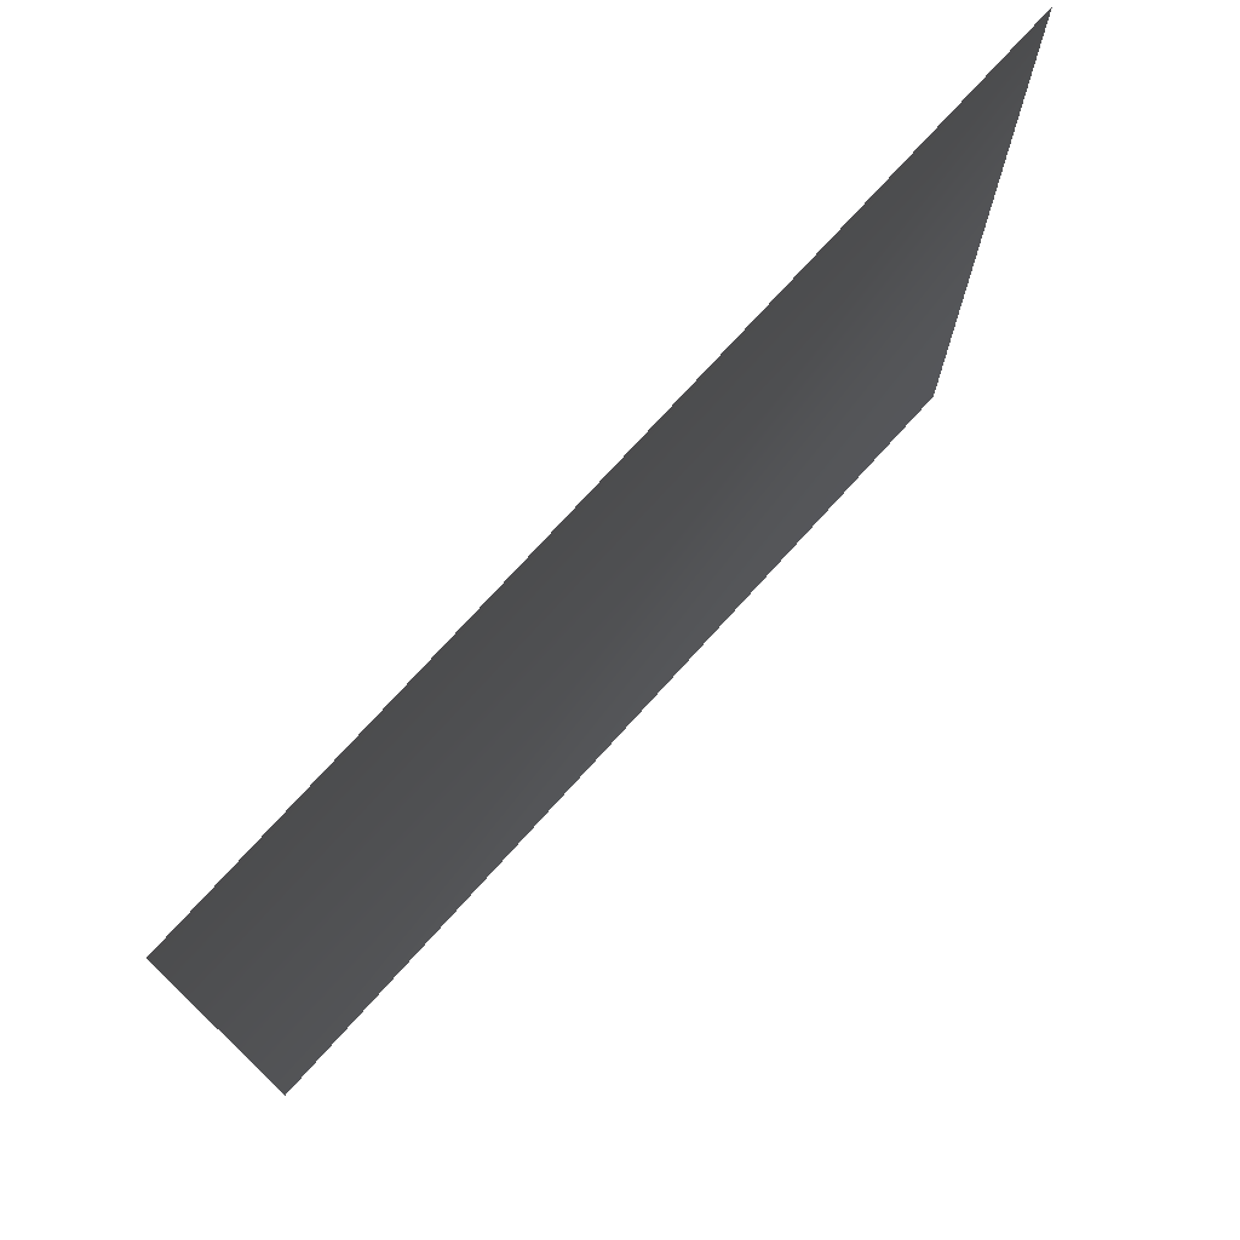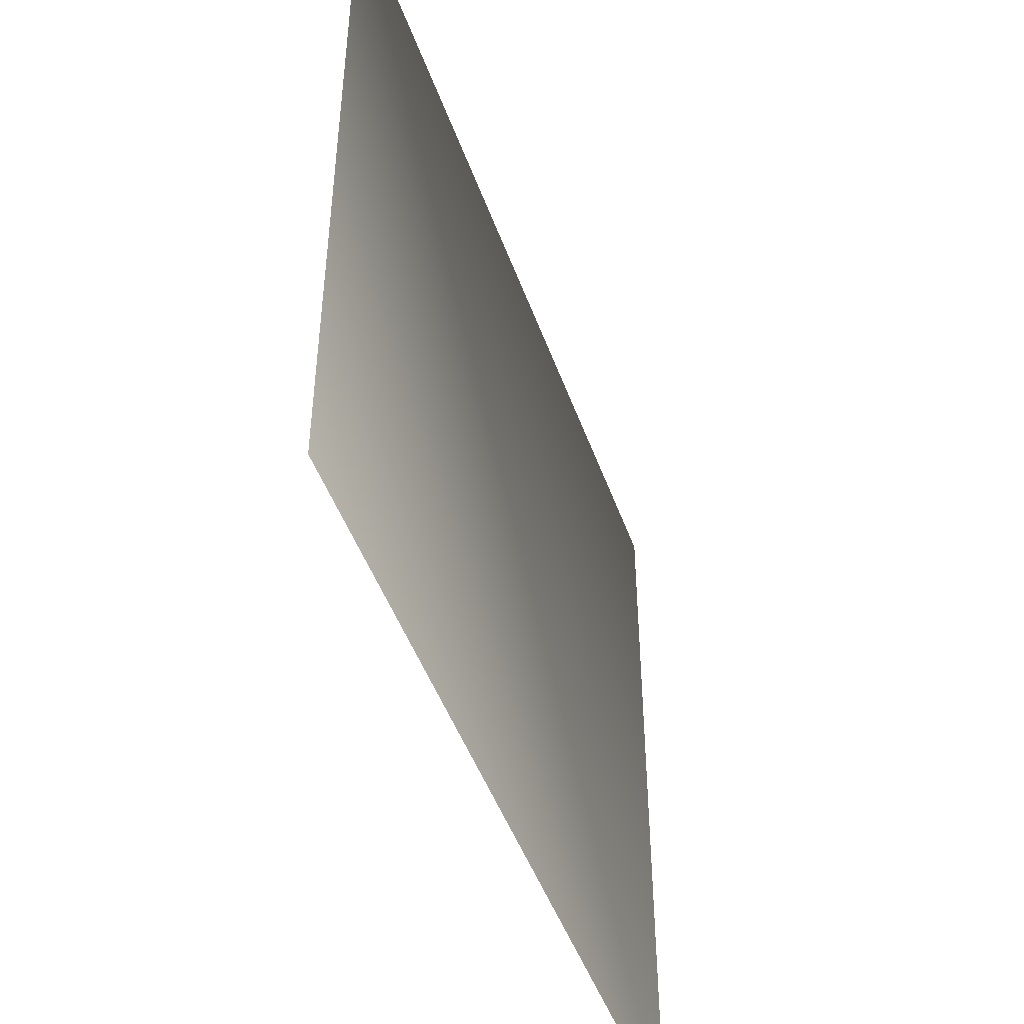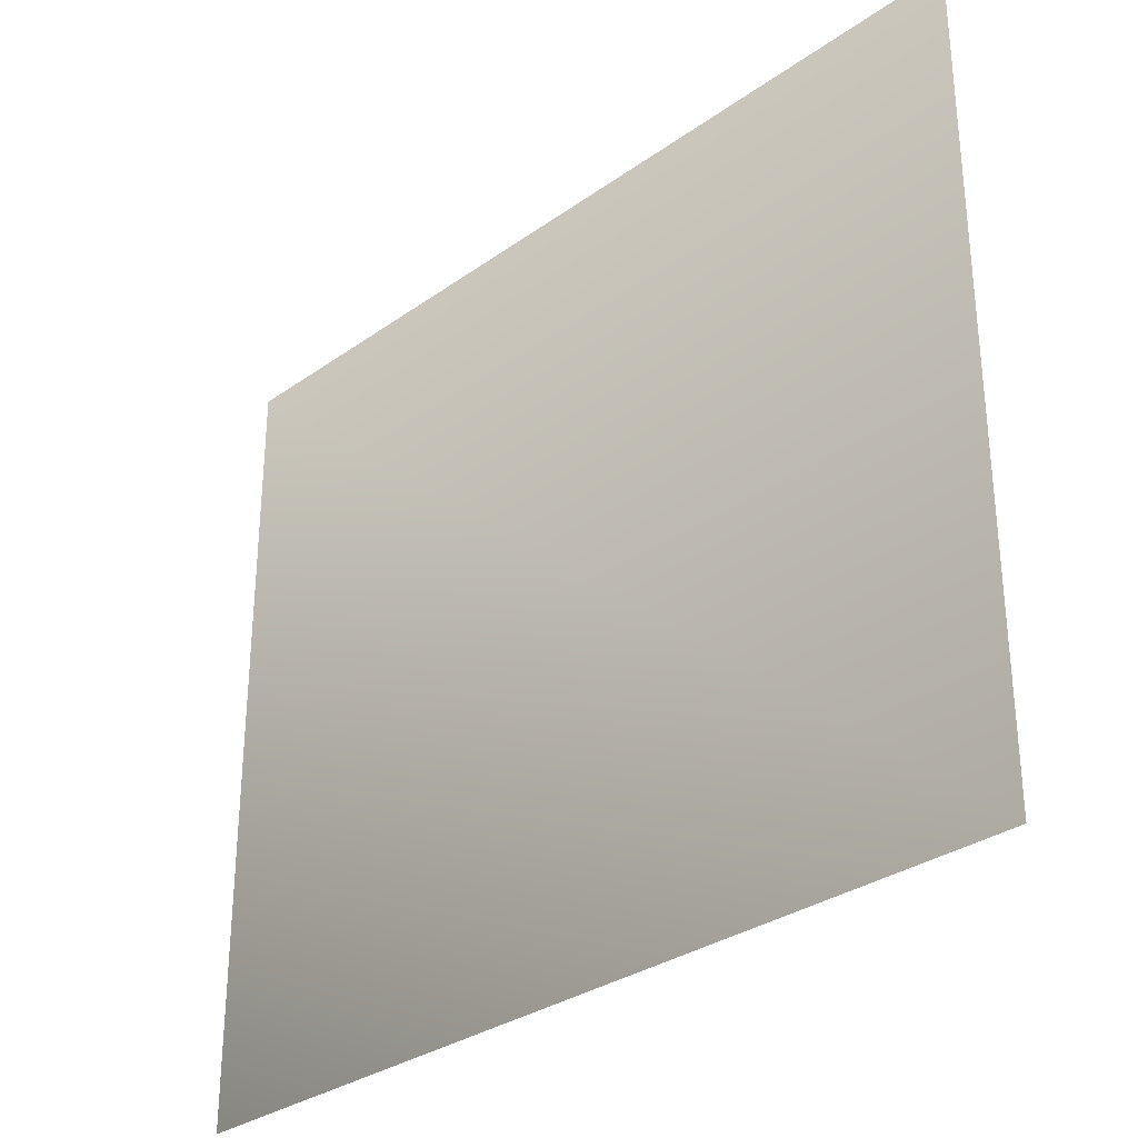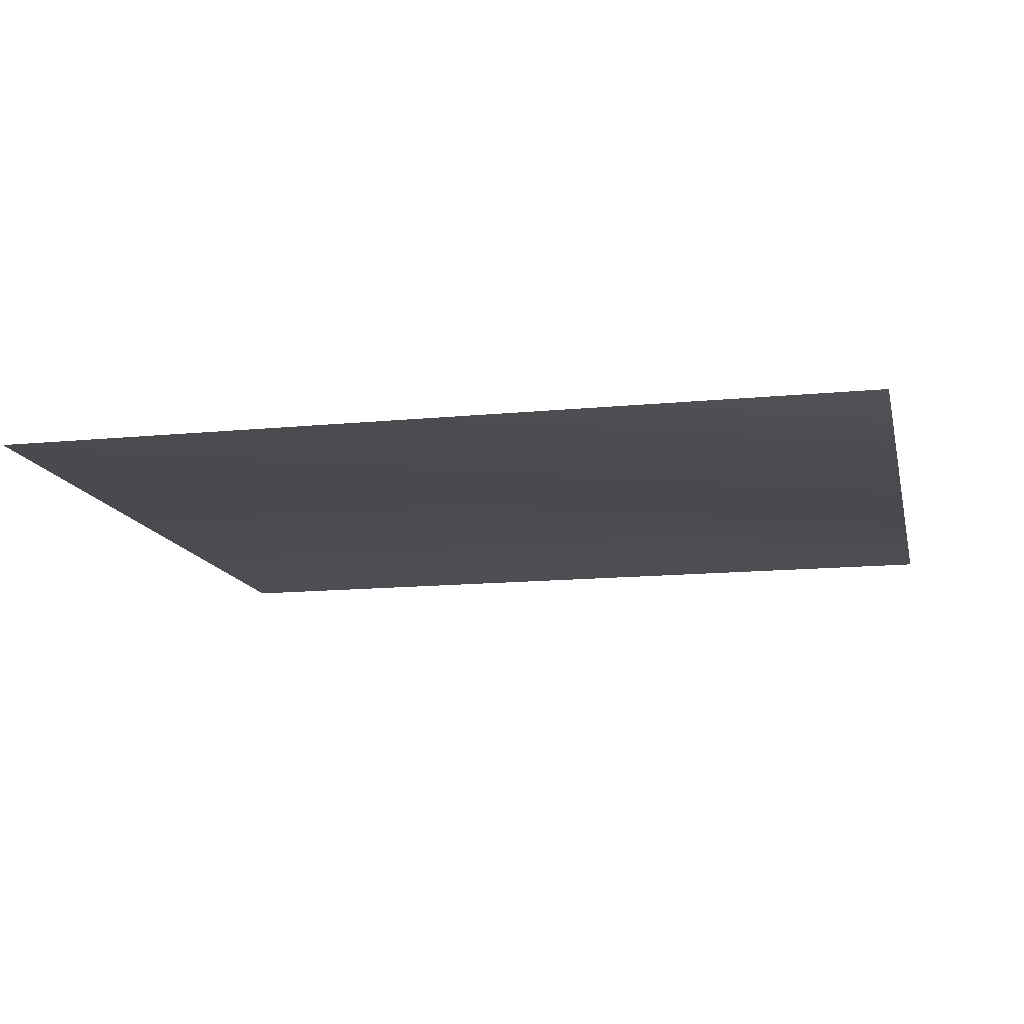
<metadata>
{"format":"obj","ext":"obj","renderer":"f3d","projection":"perspective","resolution":1024,"background":"white","views":[{"elev":74.5,"azim":-47.9,"up":"+Y"},{"elev":-47.3,"azim":109.2,"up":"+Y"},{"elev":-31.1,"azim":-134.6,"up":"+Y"},{"elev":-13.7,"azim":12.5,"up":"+Z"}]}
</metadata>
<code>
g fcbg_desert_grass_06
v -1.603 -0.0005022 5.057e-05
v 1.603 -0.0005022 5.02e-05
v 1.603 2.839 5.027e-05
v -1.603 2.839 5.064e-05
g fcbg_desert_grass_06_0
f 3 2 1
f 4 3 1

</code>
